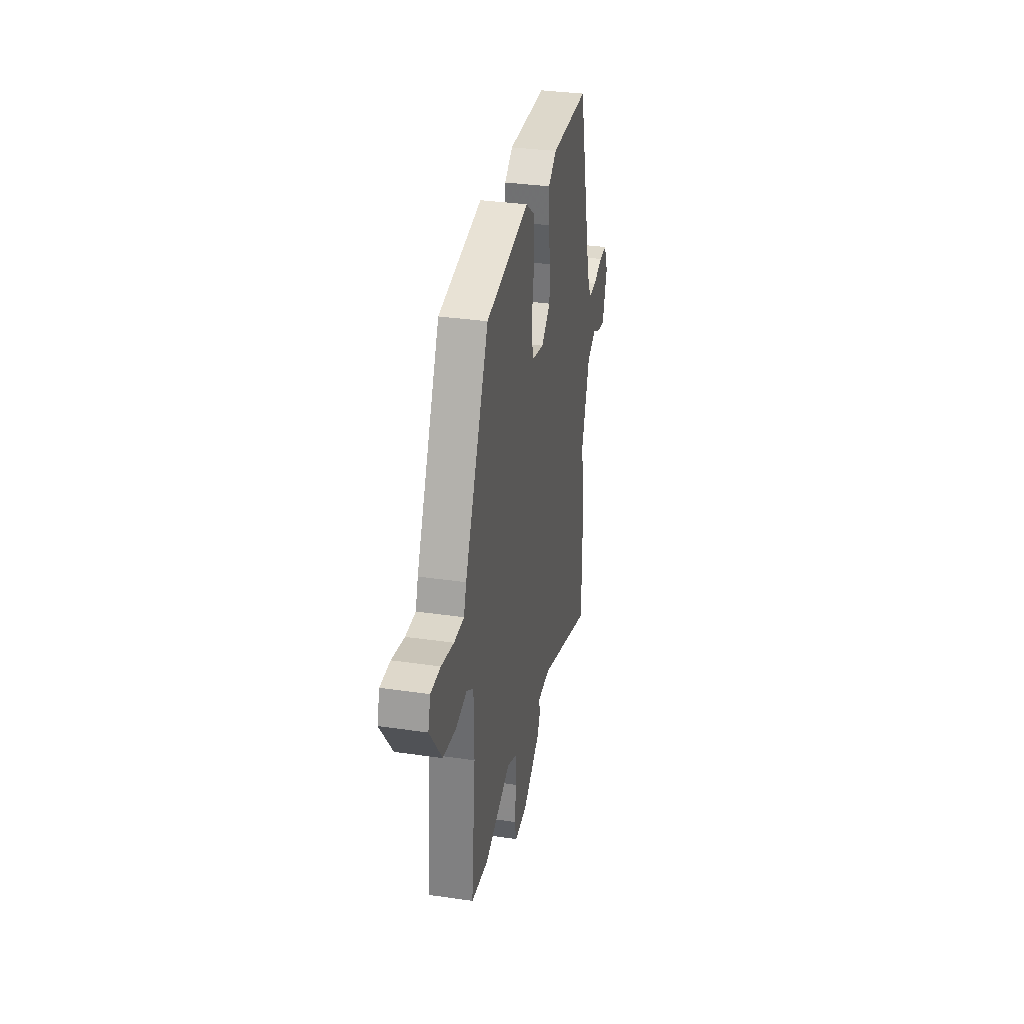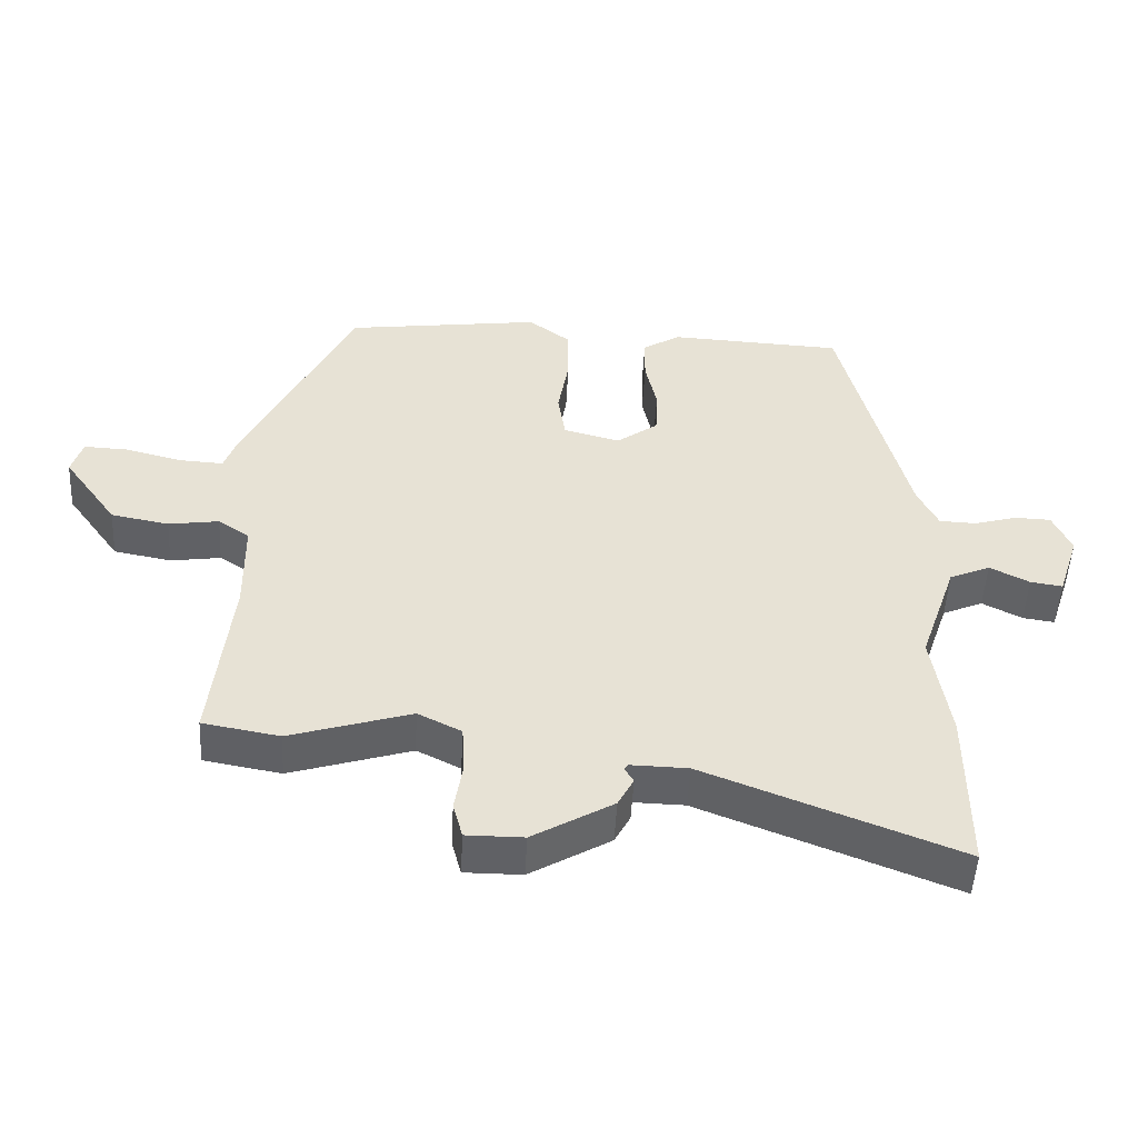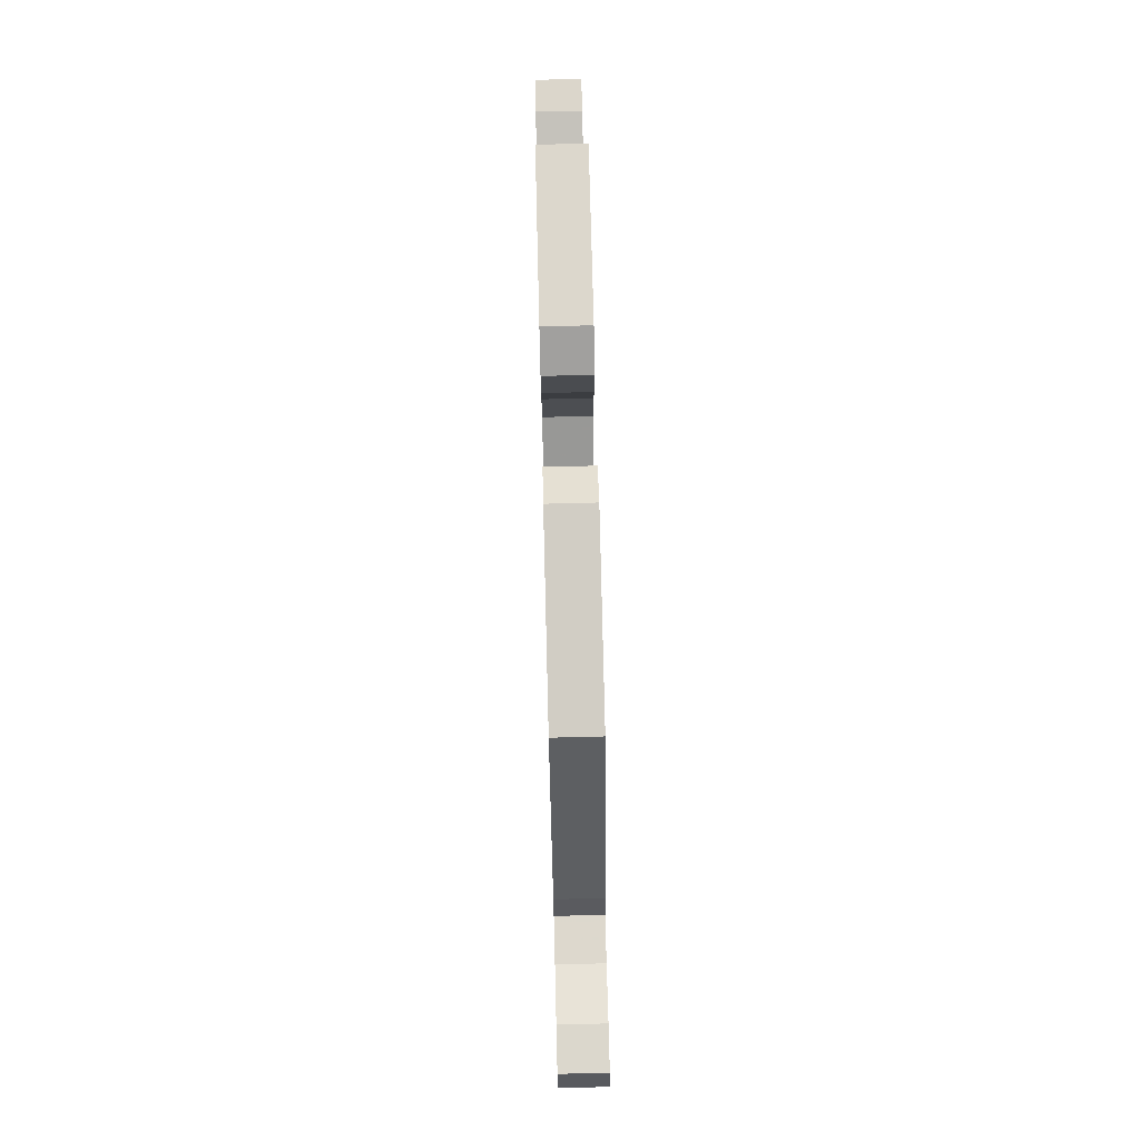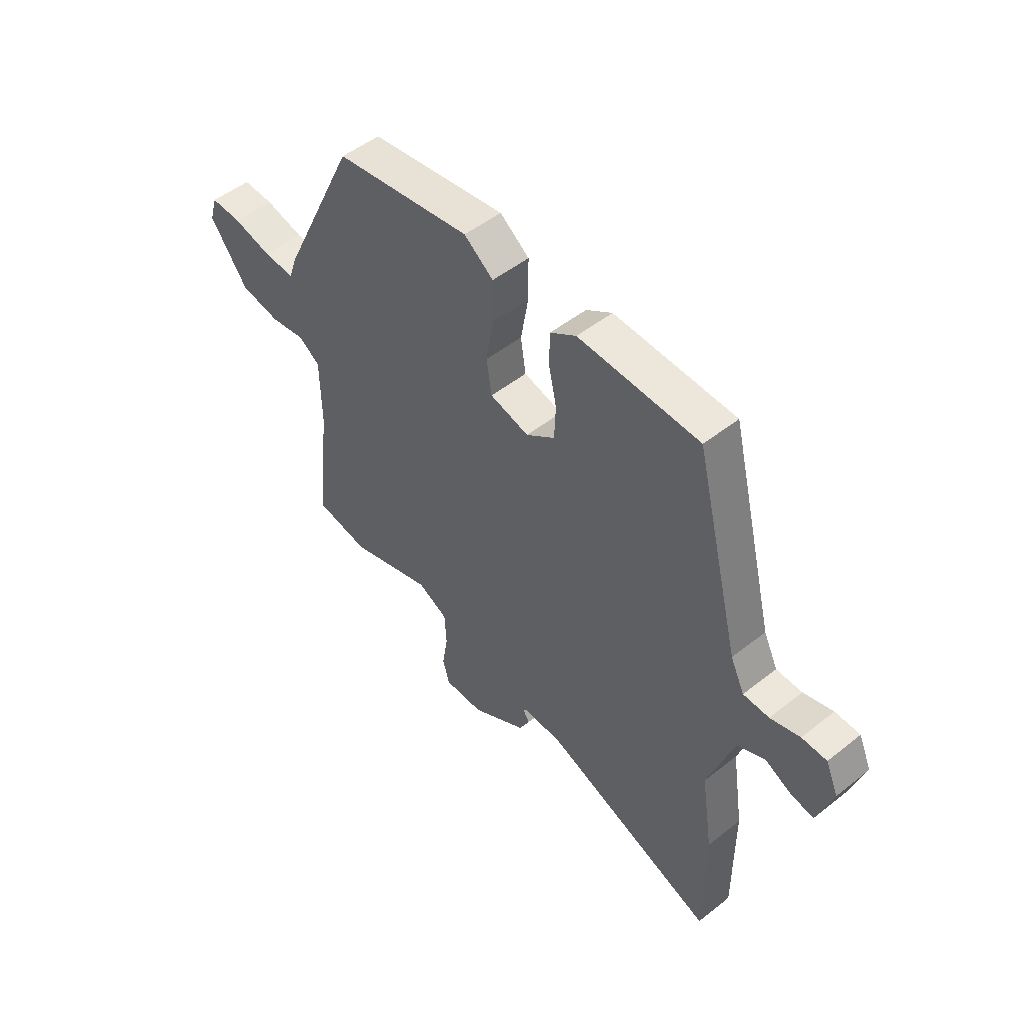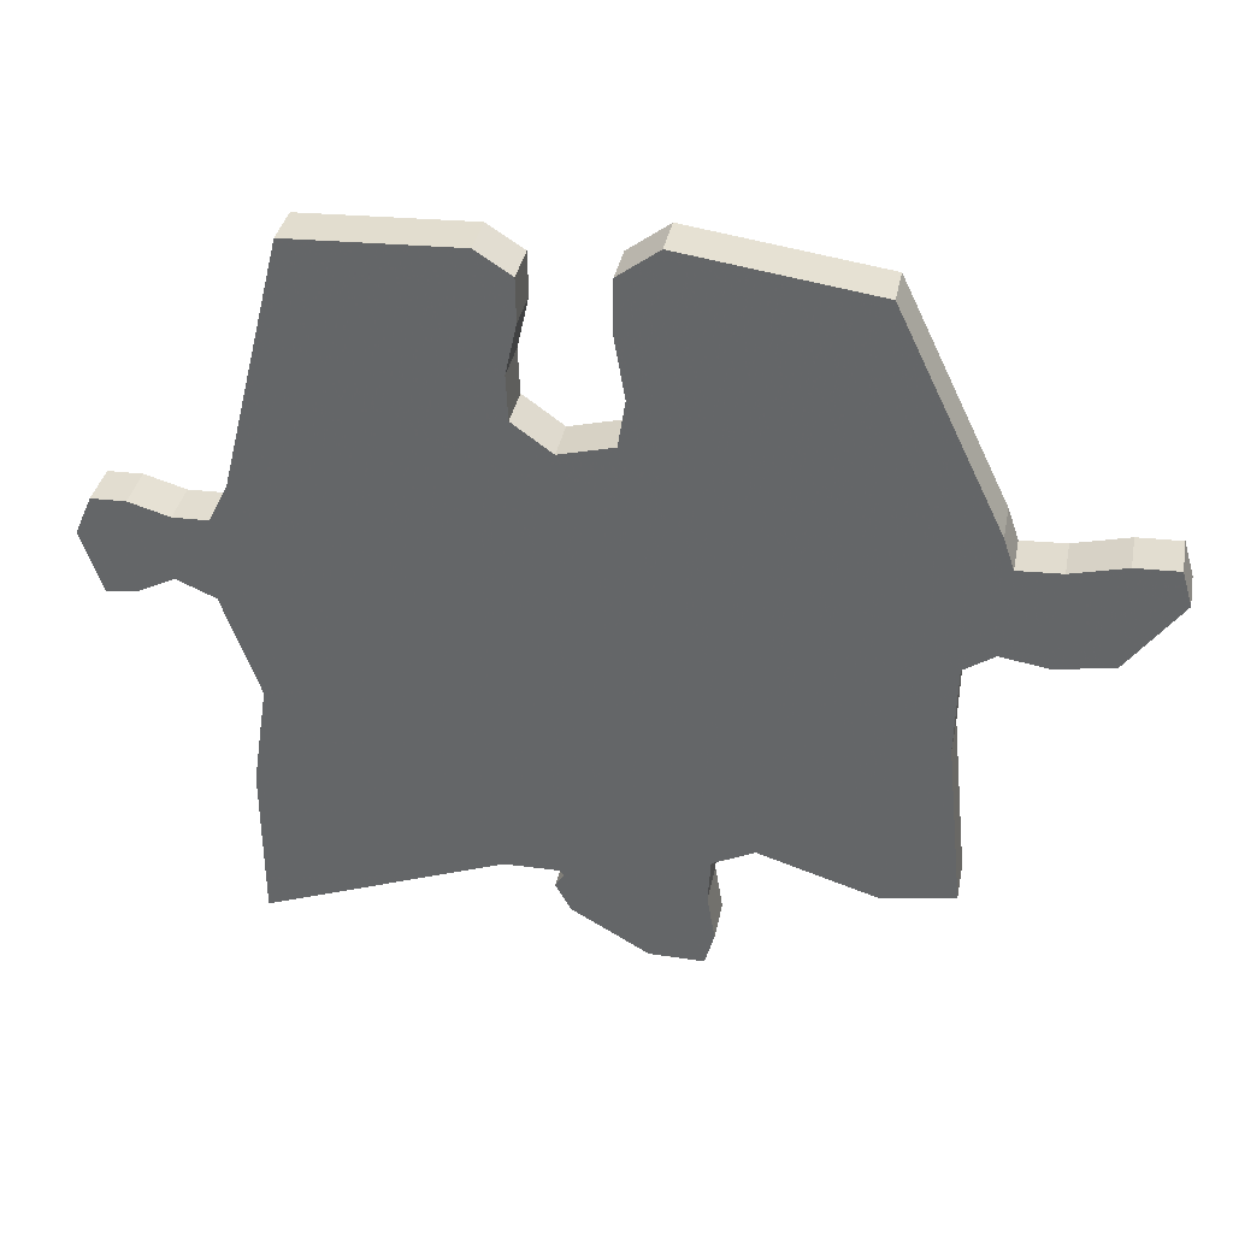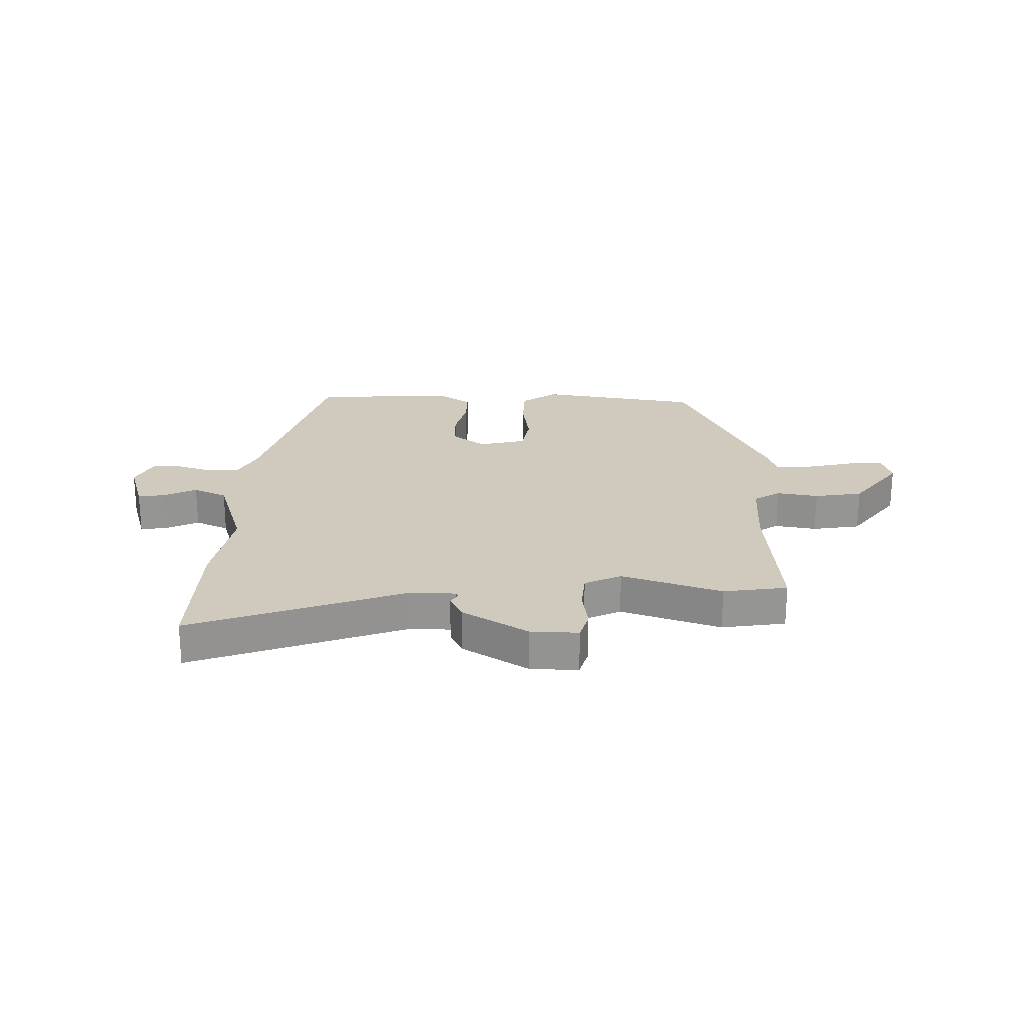
<metadata>
{"format":"obj","ext":"obj","renderer":"f3d","projection":"perspective","resolution":1024,"background":"white","views":[{"elev":34.0,"azim":-78.9,"up":"+Z"},{"elev":-50.4,"azim":-3.0,"up":"+Z"},{"elev":75.8,"azim":-91.4,"up":"+Z"},{"elev":49.8,"azim":48.8,"up":"+Z"},{"elev":36.6,"azim":-168.7,"up":"+Z"},{"elev":23.0,"azim":-177.4,"up":"+Y"}]}
</metadata>
<code>
v -0.387 0.07 0.463
v -0.098 0.07 0.502
v -0.036 0.07 0.455
v -0.036 0.07 0.37
v -0.052 0.07 0.277
v -0.041 0.07 0.205
v 0.042 0.07 0.183
v 0.103 0.07 0.227
v 0.106 0.07 0.297
v 0.089 0.07 0.375
v 0.09 0.07 0.442
v 0.145 0.07 0.477
v 0.402 0.07 0.464
v 0.499 0.07 0.075
v 0.529 0.07 0.013
v 0.584 0.07 0.011
v 0.647 0.07 0.029
v 0.7 0.07 0.027
v 0.727 0.07 -0.034
v 0.695 0.07 -0.131
v 0.648 0.07 -0.124
v 0.59 0.07 -0.094
v 0.53 0.07 -0.12
v 0.475 0.07 -0.28
v 0.5 0.07 -0.443
v 0.5 0.07 -0.691
v 0.129 0.07 -0.546
v 0.045 0.07 -0.544
v 0.039 0.07 -0.552
v 0.052 0.07 -0.574
v 0.029 0.07 -0.617
v -0.089 0.07 -0.686
v -0.173 0.07 -0.686
v -0.187 0.07 -0.634
v -0.175 0.07 -0.56
v -0.179 0.07 -0.491
v -0.243 0.07 -0.459
v -0.421 0.07 -0.514
v -0.534 0.07 -0.494
v -0.506 0.07 -0.23
v -0.508 0.07 -0.09
v -0.554 0.07 -0.059
v -0.628 0.07 -0.07
v -0.713 0.07 -0.054
v -0.793 0.07 0.057
v -0.777 0.07 0.11
v -0.712 0.07 0.107
v -0.63 0.07 0.086
v -0.564 0.07 0.082
v -0.547 0.07 0.131
v -0.387 0 0.463
v -0.098 0 0.502
v -0.036 0 0.455
v -0.036 0 0.37
v -0.052 0 0.277
v -0.041 0 0.205
v 0.042 0 0.183
v 0.103 0 0.227
v 0.106 0 0.297
v 0.089 0 0.375
v 0.09 0 0.442
v 0.145 0 0.477
v 0.402 0 0.464
v 0.499 0 0.075
v 0.529 0 0.013
v 0.584 0 0.011
v 0.647 0 0.029
v 0.7 0 0.027
v 0.727 0 -0.034
v 0.695 0 -0.131
v 0.648 0 -0.124
v 0.59 0 -0.094
v 0.53 0 -0.12
v 0.475 0 -0.28
v 0.5 0 -0.443
v 0.5 0 -0.691
v 0.129 0 -0.546
v 0.045 0 -0.544
v 0.039 0 -0.552
v 0.052 0 -0.574
v 0.029 0 -0.617
v -0.089 0 -0.686
v -0.173 0 -0.686
v -0.187 0 -0.634
v -0.175 0 -0.56
v -0.179 0 -0.491
v -0.243 0 -0.459
v -0.421 0 -0.514
v -0.534 0 -0.494
v -0.506 0 -0.23
v -0.508 0 -0.09
v -0.554 0 -0.059
v -0.628 0 -0.07
v -0.713 0 -0.054
v -0.793 0 0.057
v -0.777 0 0.11
v -0.712 0 0.107
v -0.63 0 0.086
v -0.564 0 0.082
v -0.547 0 0.131
f 49 50 1 2
f 45 46 47 48
f 45 48 49
f 42 43 44 45
f 42 45 49
f 41 42 49 2
f 37 38 39 40
f 36 37 40 41
f 32 33 34 35
f 32 35 36
f 29 30 31 32
f 28 29 32 36
f 27 28 36 41
f 24 25 26 27
f 23 24 27 41
f 19 20 21 22
f 16 17 18 19
f 15 16 19 22
f 11 12 13 14
f 9 10 11 14
f 8 9 14 15
f 7 8 15 22
f 2 3 4 5
f 2 5 6
f 41 2 6
f 22 23 41
f 6 7 22 41
f 52 51 100 99
f 98 97 96 95
f 99 98 95
f 95 94 93 92
f 99 95 92
f 52 99 92 91
f 90 89 88 87
f 91 90 87 86
f 85 84 83 82
f 86 85 82
f 82 81 80 79
f 86 82 79 78
f 91 86 78 77
f 77 76 75 74
f 91 77 74 73
f 72 71 70 69
f 69 68 67 66
f 72 69 66 65
f 64 63 62 61
f 64 61 60 59
f 65 64 59 58
f 72 65 58 57
f 55 54 53 52
f 56 55 52
f 56 52 91
f 91 73 72
f 91 72 57 56
f 1 51 52 2
f 2 52 53 3
f 3 53 54 4
f 4 54 55 5
f 5 55 56 6
f 6 56 57 7
f 7 57 58 8
f 8 58 59 9
f 9 59 60 10
f 10 60 61 11
f 11 61 62 12
f 12 62 63 13
f 13 63 64 14
f 14 64 65 15
f 15 65 66 16
f 16 66 67 17
f 17 67 68 18
f 18 68 69 19
f 19 69 70 20
f 20 70 71 21
f 21 71 72 22
f 22 72 73 23
f 23 73 74 24
f 24 74 75 25
f 25 75 76 26
f 26 76 77 27
f 27 77 78 28
f 28 78 79 29
f 29 79 80 30
f 30 80 81 31
f 31 81 82 32
f 32 82 83 33
f 33 83 84 34
f 34 84 85 35
f 35 85 86 36
f 36 86 87 37
f 37 87 88 38
f 38 88 89 39
f 39 89 90 40
f 40 90 91 41
f 41 91 92 42
f 42 92 93 43
f 43 93 94 44
f 44 94 95 45
f 45 95 96 46
f 46 96 97 47
f 47 97 98 48
f 48 98 99 49
f 49 99 100 50
f 50 100 51 1

</code>
